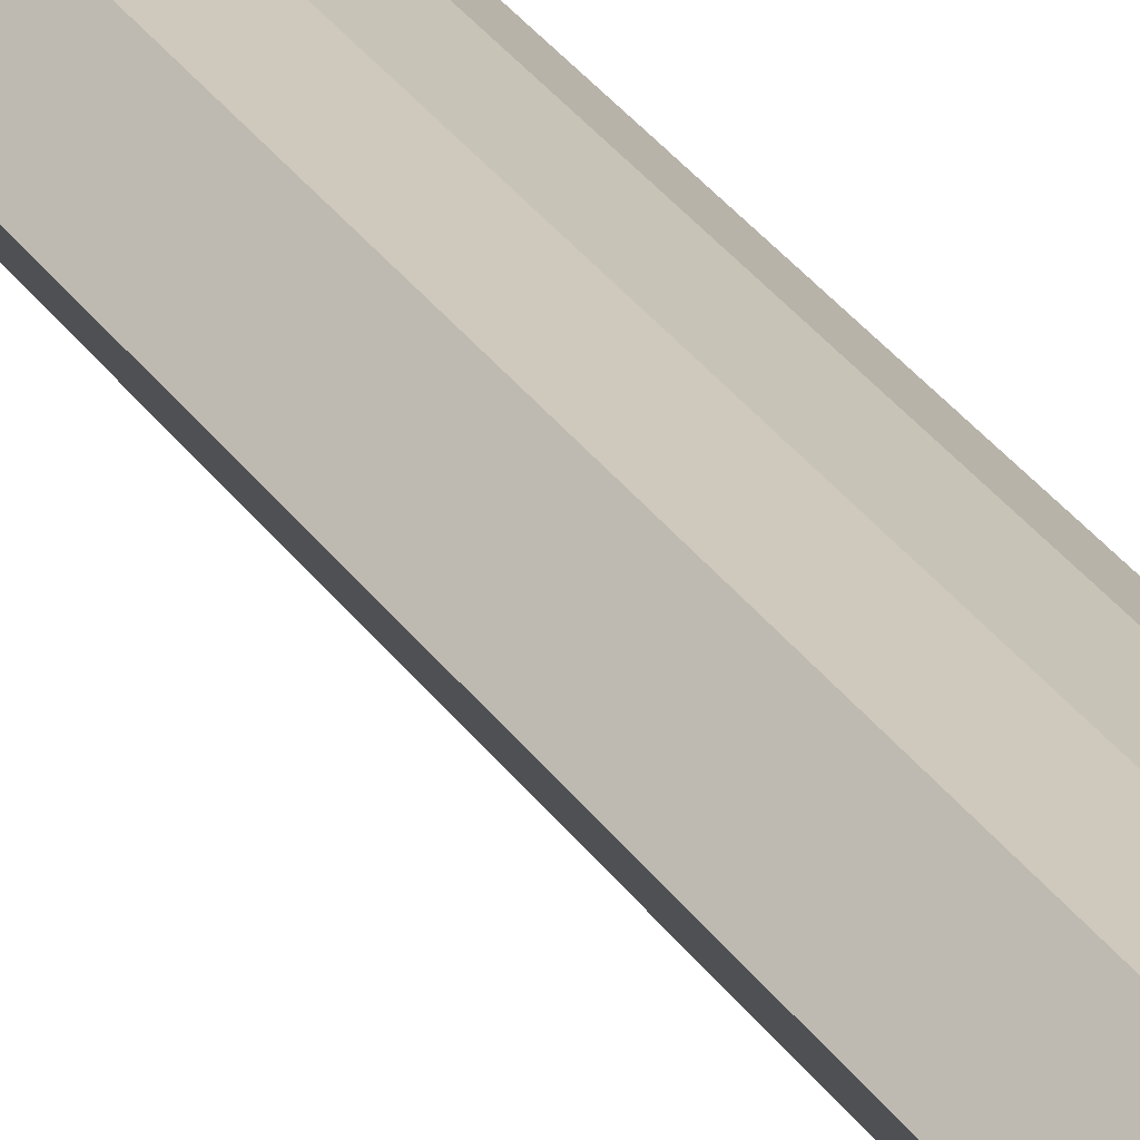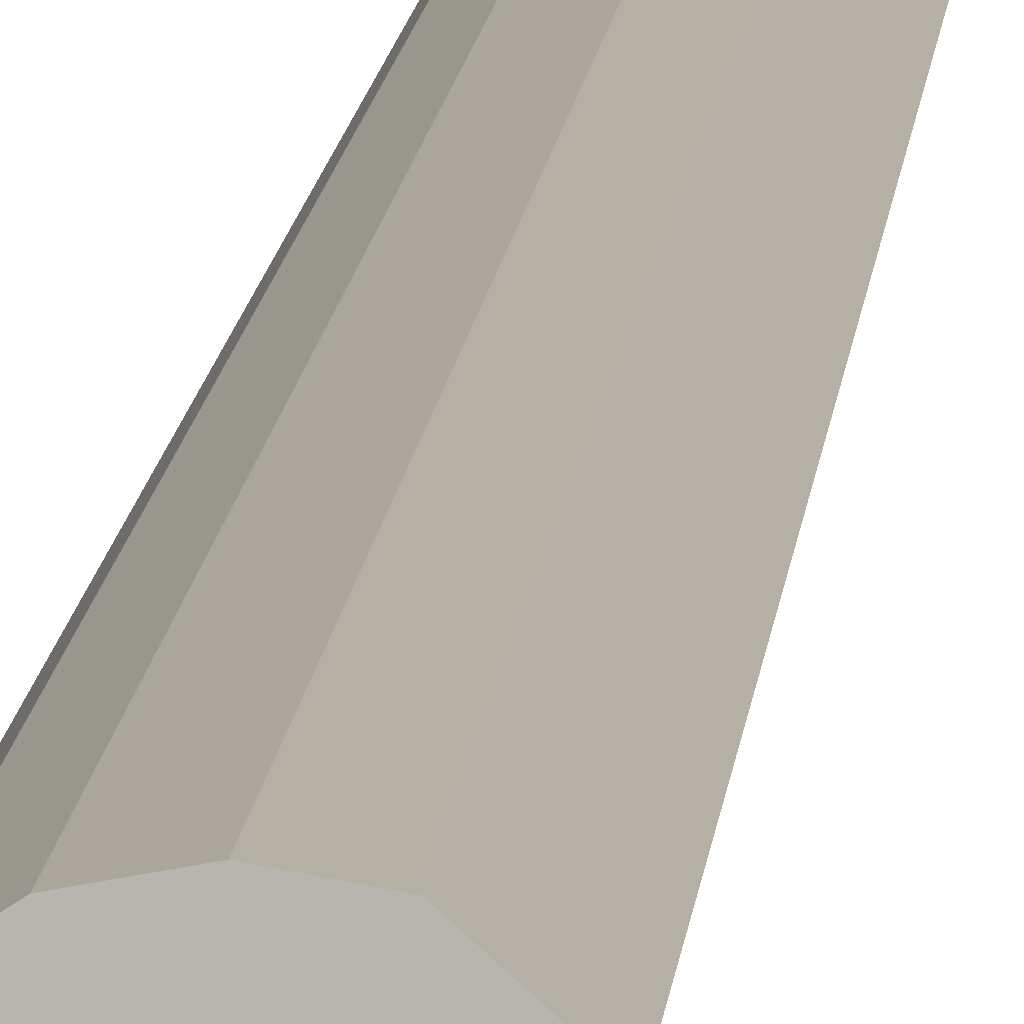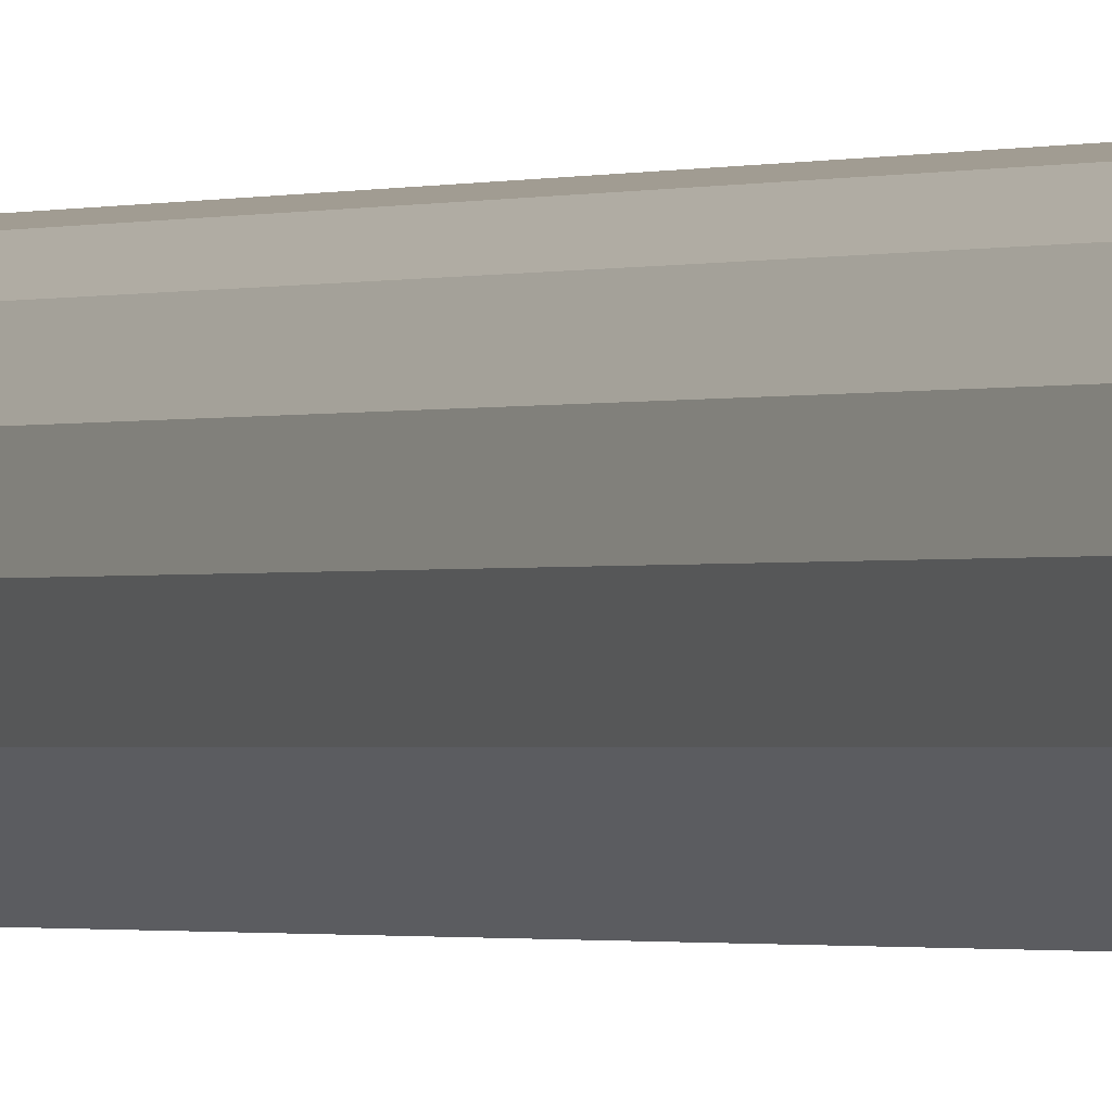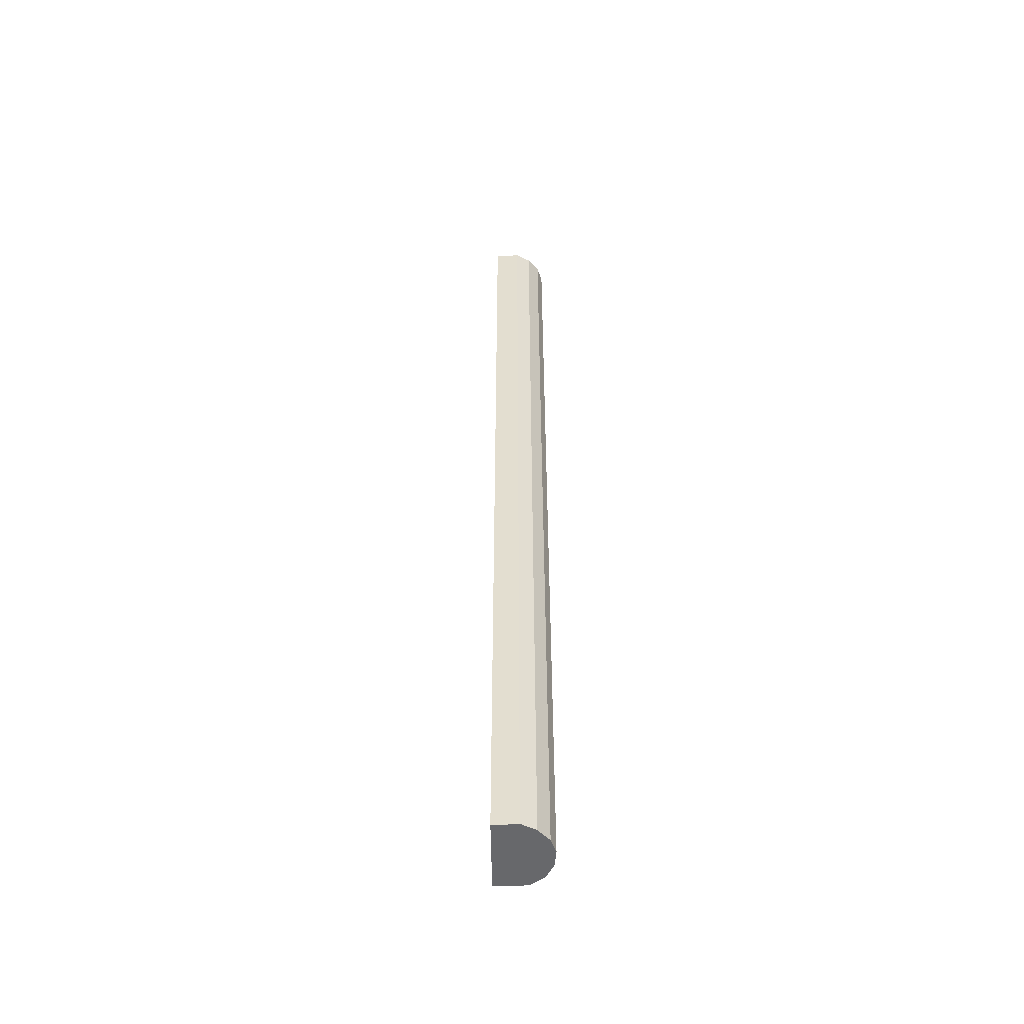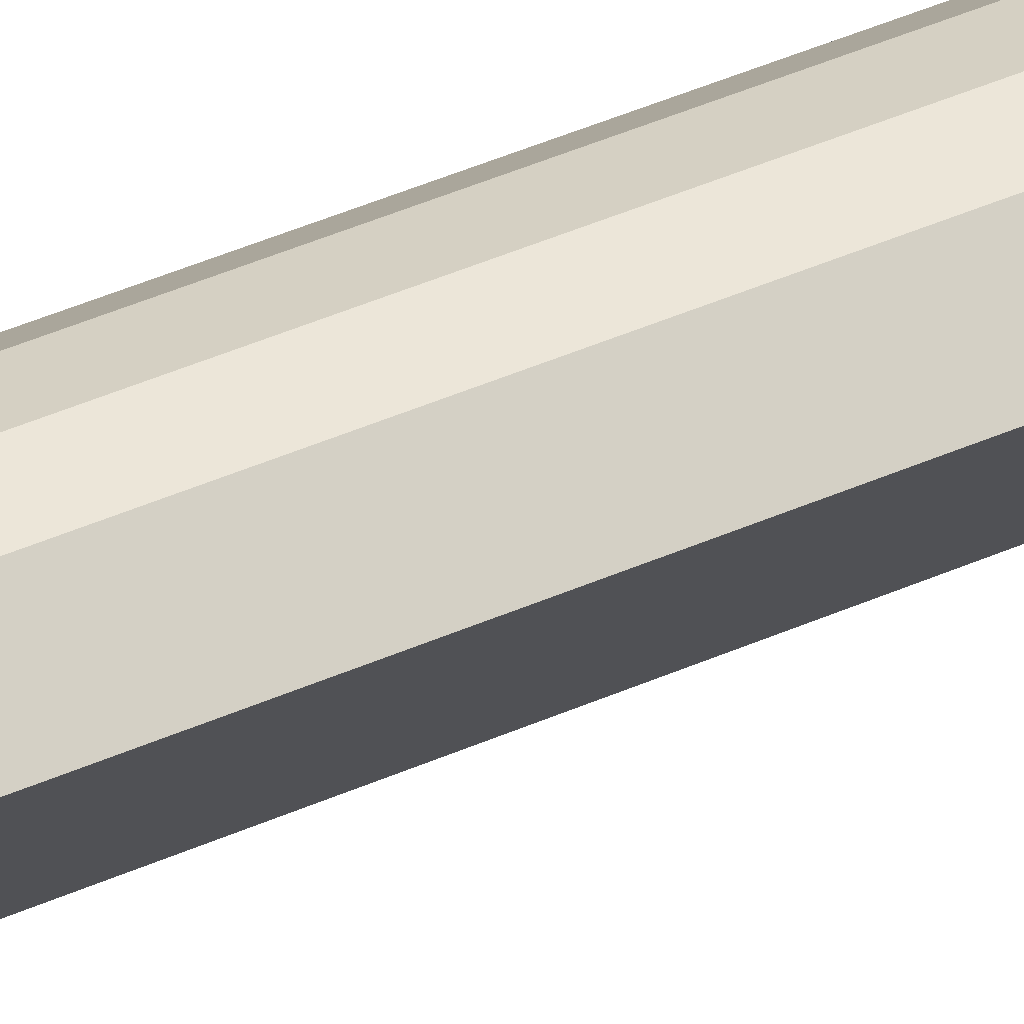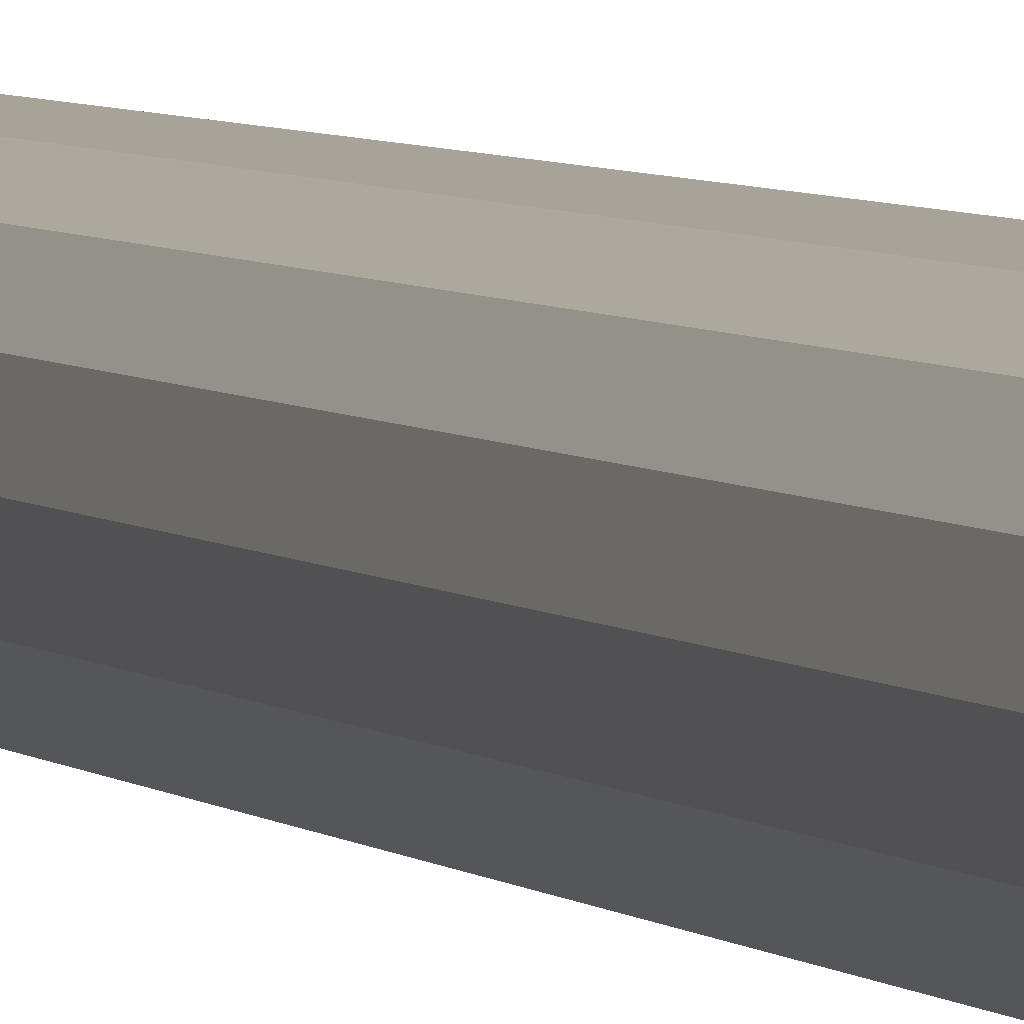
<metadata>
{"format":"obj","ext":"obj","renderer":"f3d","projection":"perspective","resolution":1024,"background":"white","views":[{"elev":21.8,"azim":-21.0,"up":"+Z"},{"elev":8.2,"azim":-176.7,"up":"+Z"},{"elev":-0.6,"azim":153.8,"up":"+Z"},{"elev":-52.3,"azim":-37.8,"up":"+Y"},{"elev":37.0,"azim":-120.9,"up":"+Z"},{"elev":3.4,"azim":162.9,"up":"+Z"}]}
</metadata>
<code>
v  0.297 5.971 -0.372
v  0.48 5.971 -0.138
v  0.452 5.971 -0.249
v  0.458 5.971 -0.037
v  0.402 5.971 0.049
v  0 5.971 3.656e-16
v  0.32 5.971 0.102
v  0.216 5.971 0.121
v  0.115 5.971 0.103
v  0.115 -6.307e-18 0.103
v  0.216 -7.409e-18 0.121
v  0.32 -6.246e-18 0.102
v  0.402 -3e-18 0.049
v  0.458 2.266e-18 -0.037
v  0.48 8.45e-18 -0.138
v  0.452 1.525e-17 -0.249
v  0.297 2.278e-17 -0.372
v  0 0 0
g defaultobject
f 1 2 3
f 2 1 4
f 4 1 5
f 5 1 6
f 5 6 7
f 7 6 8
f 8 6 9
f 10 8 9
f 8 10 11
f 11 7 8
f 7 11 12
f 12 5 7
f 5 12 13
f 13 4 5
f 4 13 14
f 14 2 4
f 2 14 15
f 15 3 2
f 3 15 16
f 16 1 3
f 1 16 17
f 17 6 1
f 6 17 18
f 18 9 6
f 9 18 10
f 15 17 16
f 17 15 14
f 17 14 18
f 18 14 13
f 18 13 12
f 18 12 11
f 18 11 10

</code>
